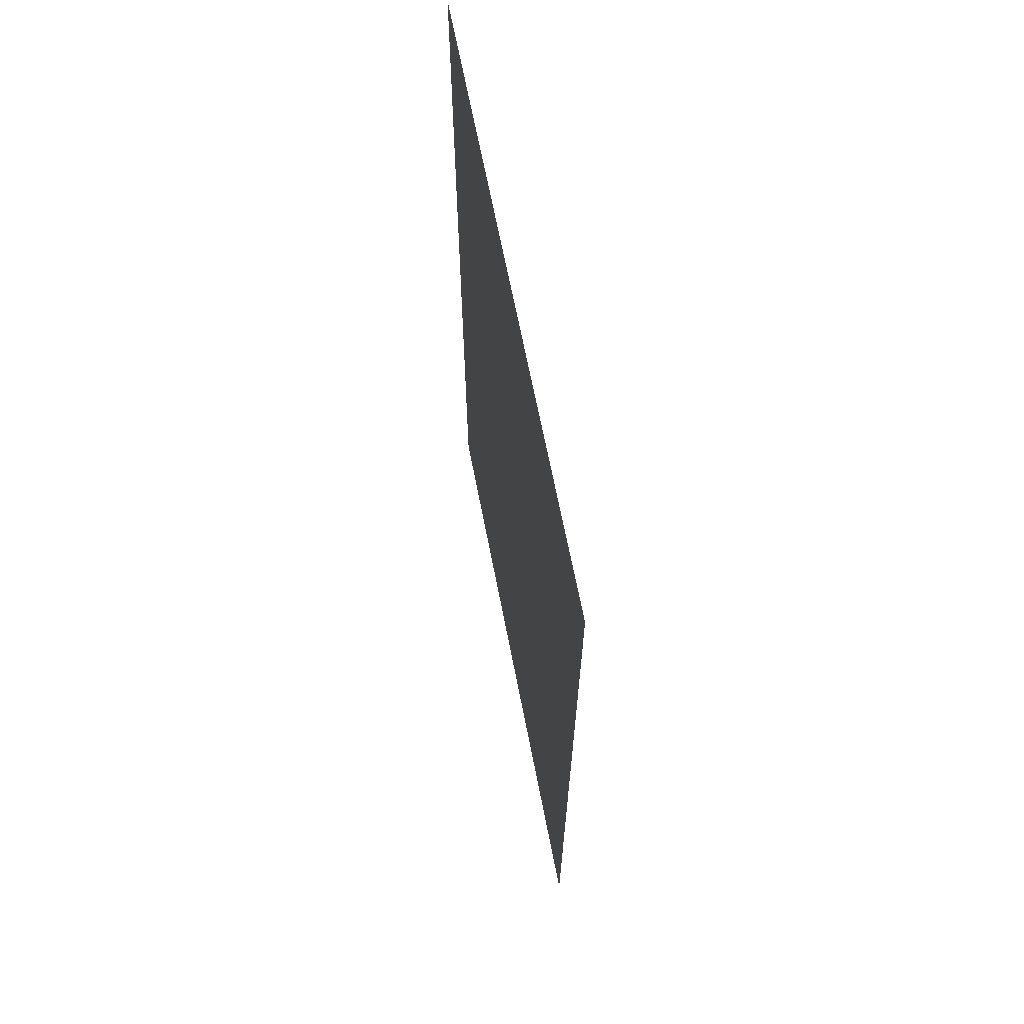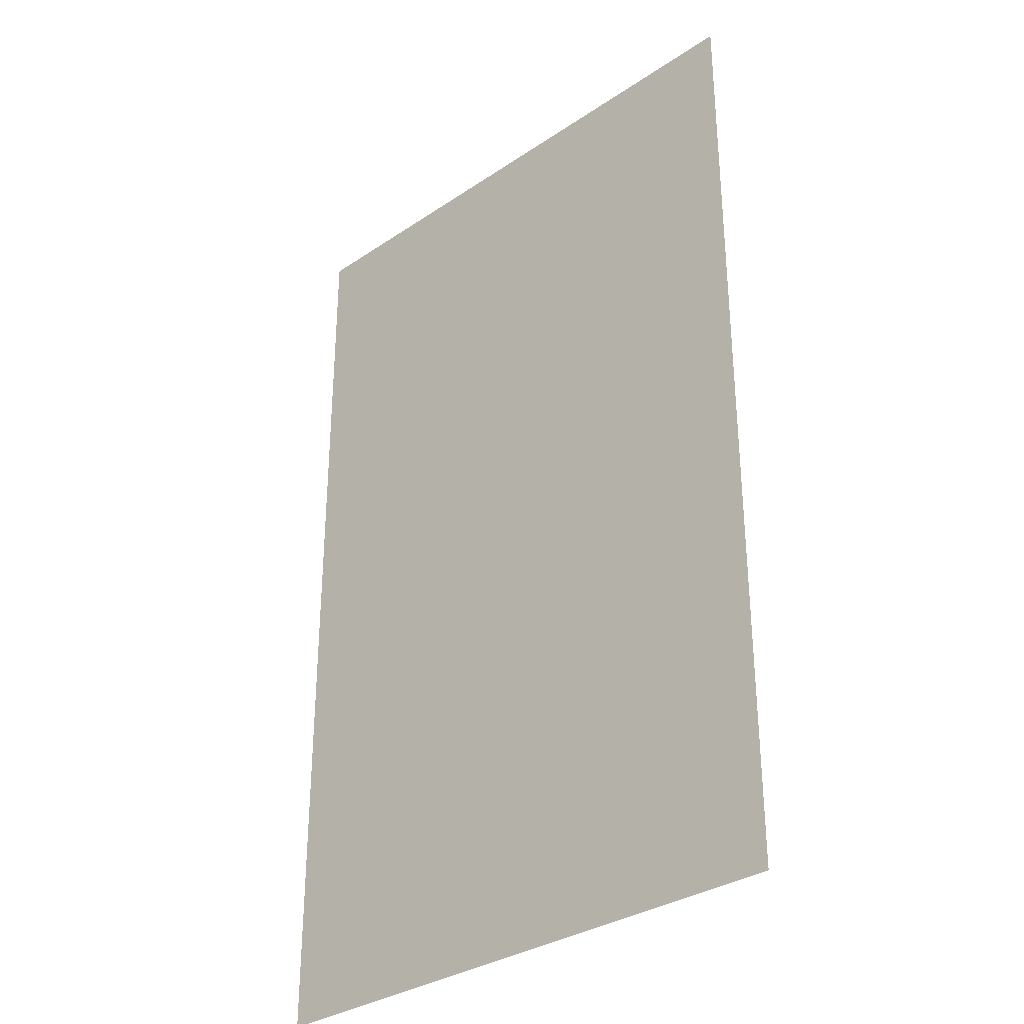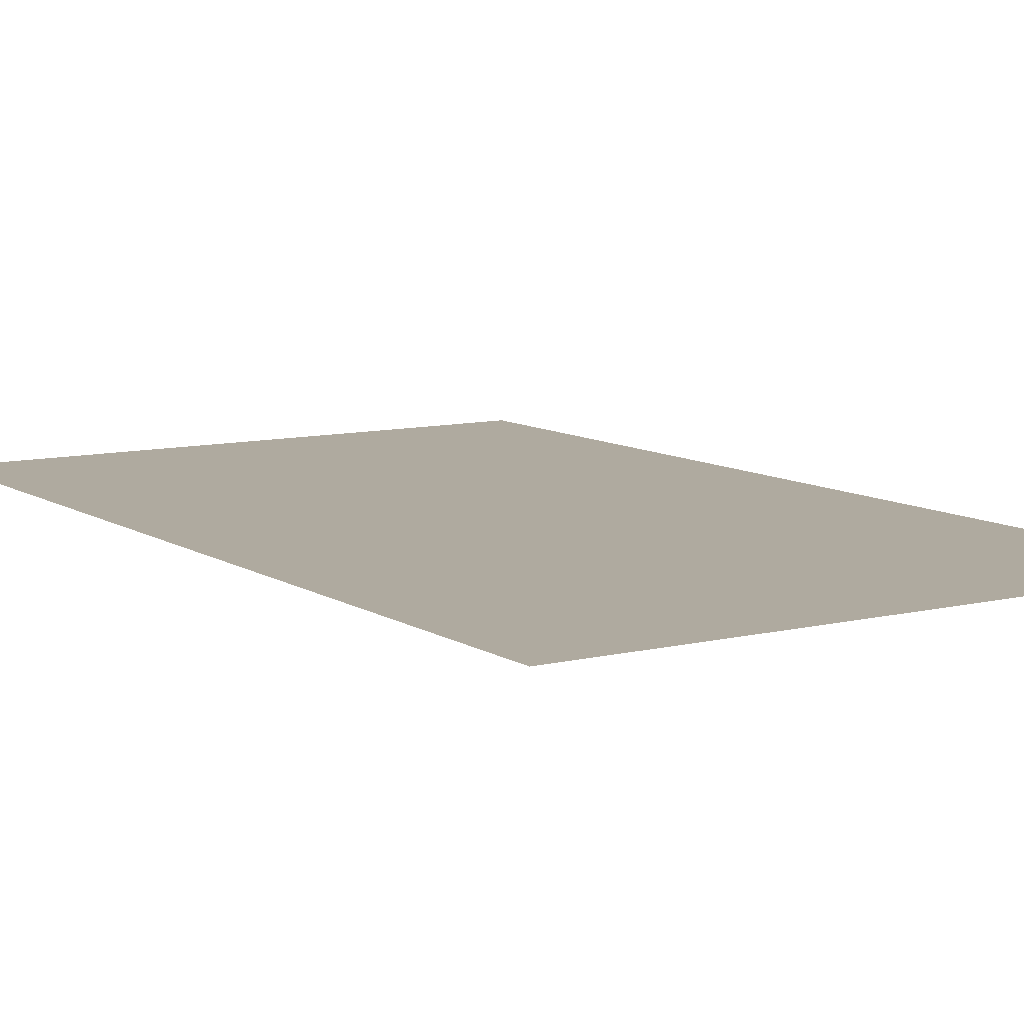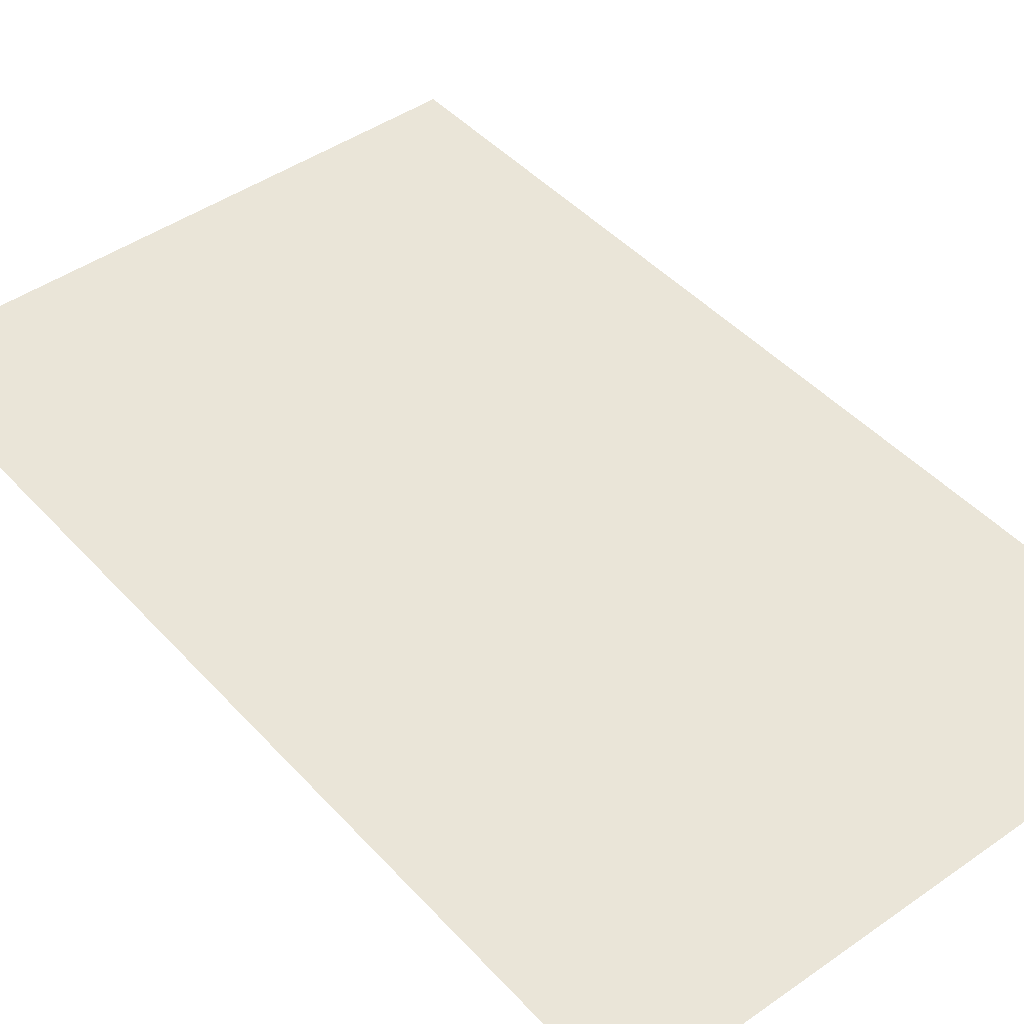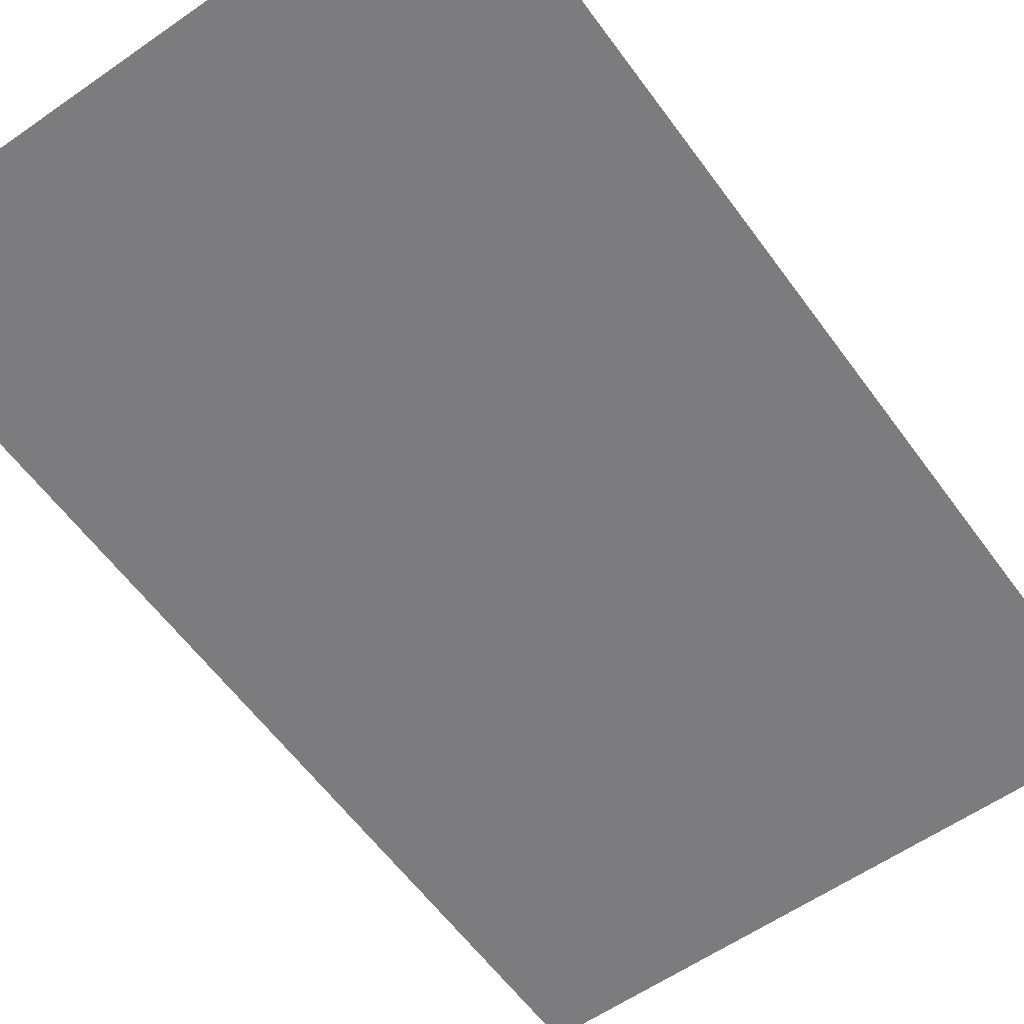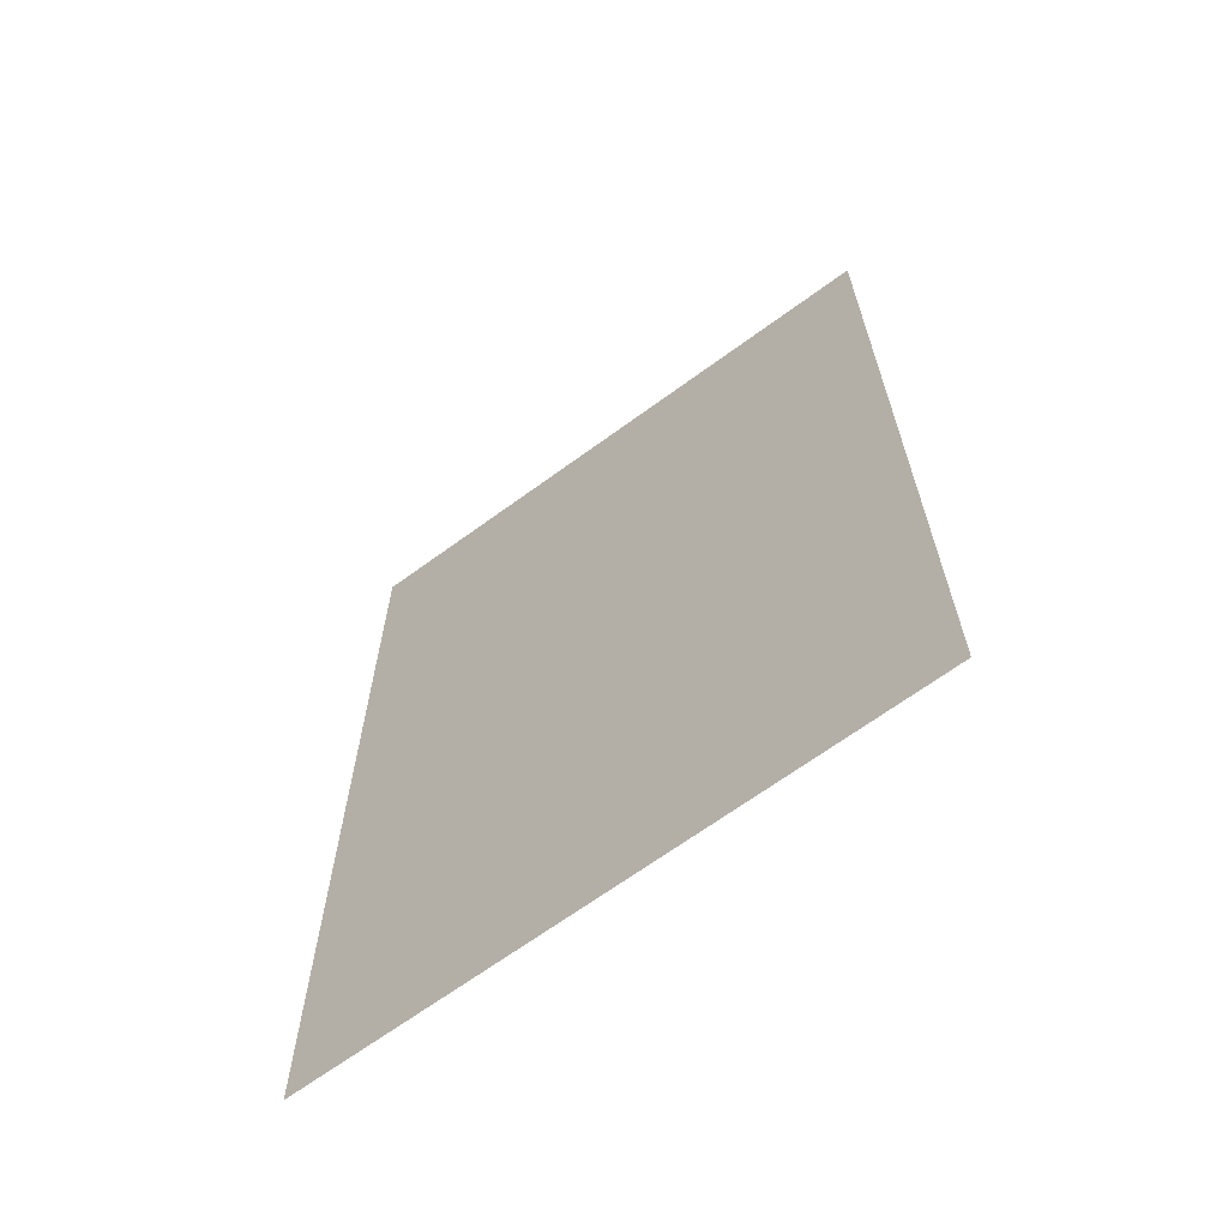
<metadata>
{"format":"obj","ext":"obj","renderer":"f3d","projection":"perspective","resolution":1024,"background":"white","views":[{"elev":67.8,"azim":-101.1,"up":"+Y"},{"elev":-32.3,"azim":43.2,"up":"+Y"},{"elev":9.5,"azim":147.5,"up":"+Z"},{"elev":44.9,"azim":140.9,"up":"+Z"},{"elev":-58.9,"azim":-144.3,"up":"+Z"},{"elev":-66.9,"azim":-143.7,"up":"+Y"}]}
</metadata>
<code>
g [wing pt6] wing2 pt3
v 0.165 -0.27 0
v 0.165 0.27 0
v -0.165 0.27 0
v -0.165 -0.27 0
g [wing pt6] wing2 pt3_0
f 1 4 2
f 2 4 3

</code>
